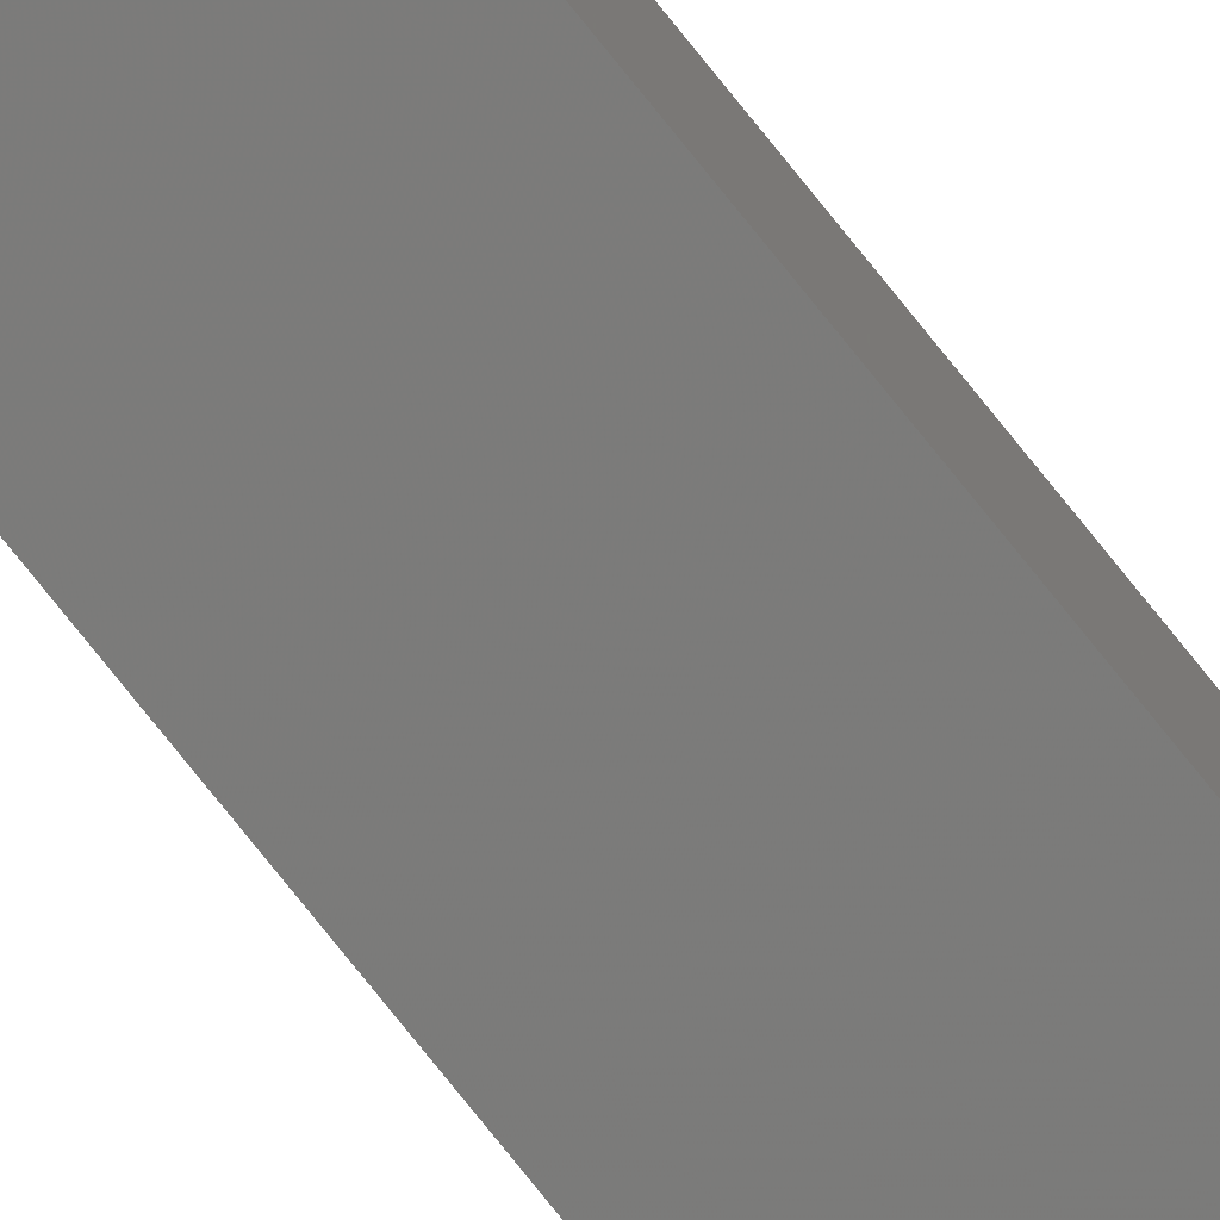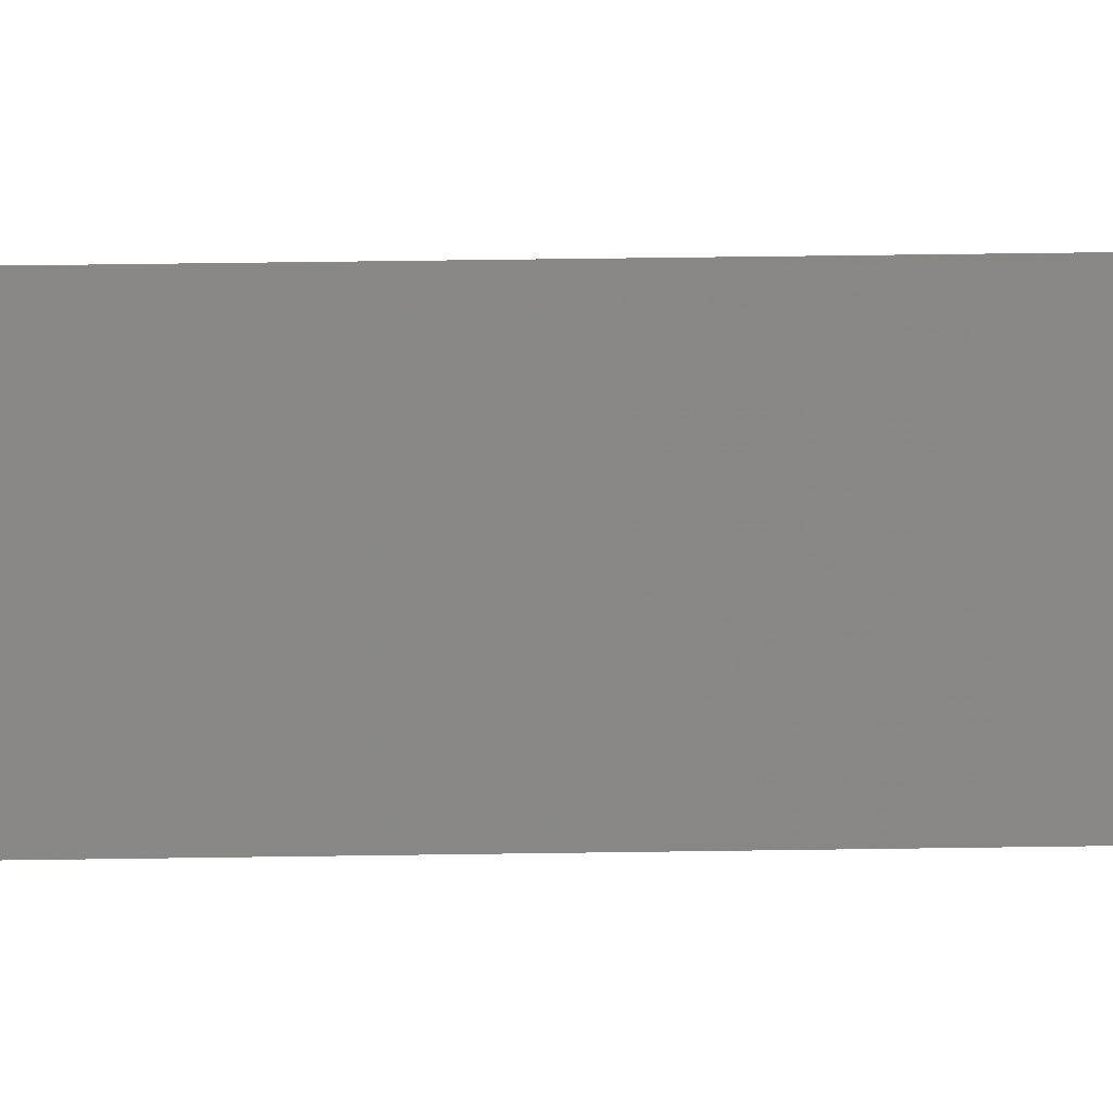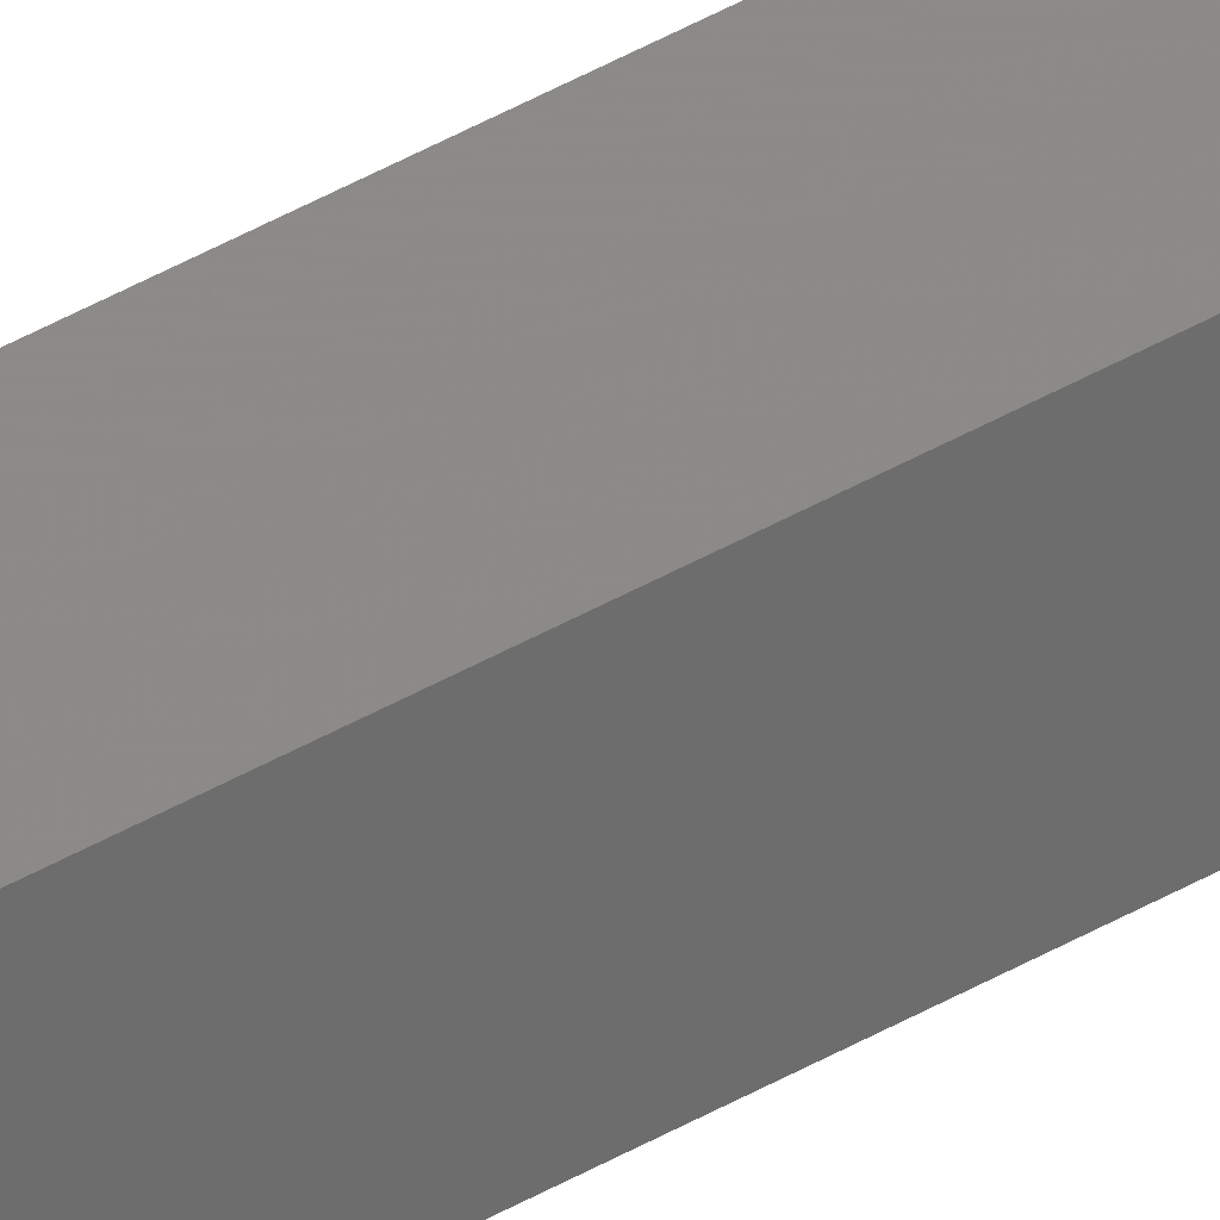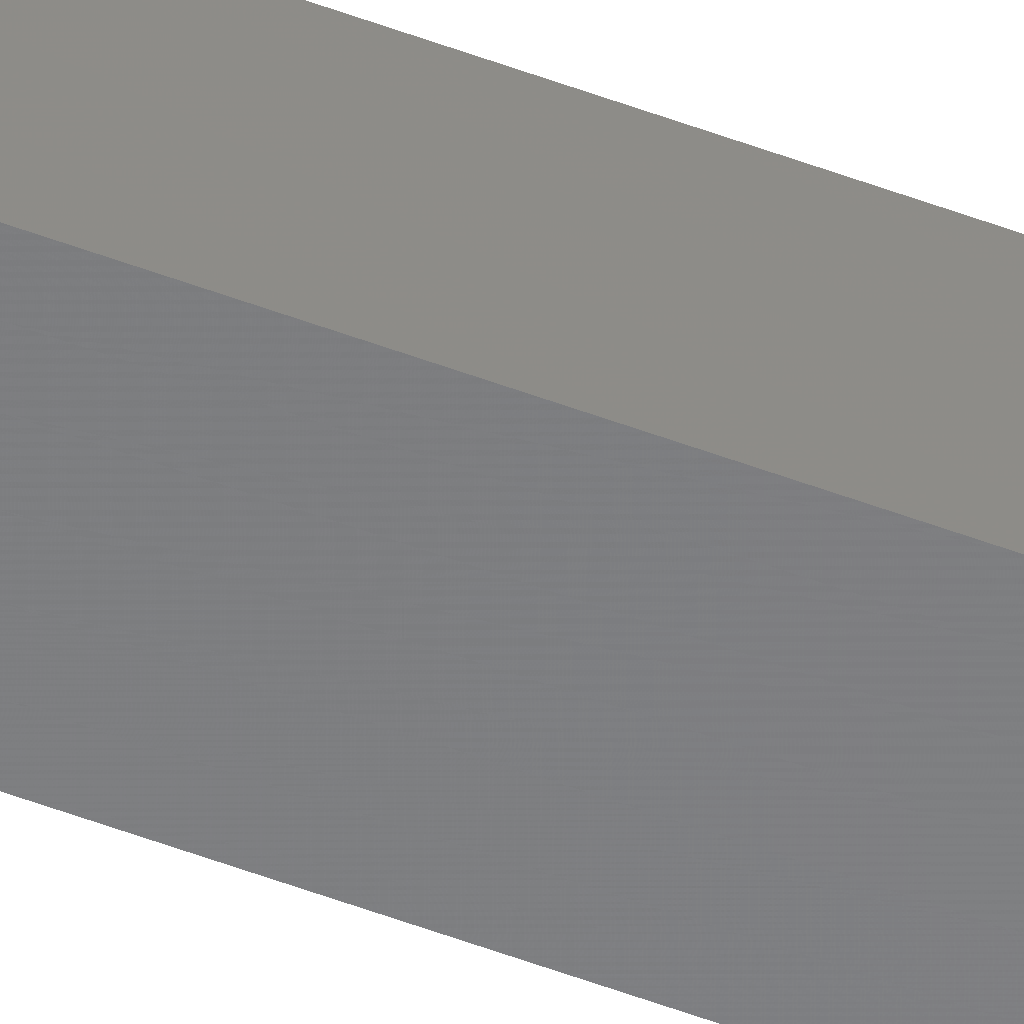
<metadata>
{"format":"stl","ext":"stl","renderer":"f3d","projection":"perspective","resolution":1024,"background":"white","views":[{"elev":-70.4,"azim":37.7,"up":"+Y"},{"elev":5.8,"azim":82.9,"up":"+Y"},{"elev":38.4,"azim":52.8,"up":"+Y"},{"elev":-60.1,"azim":-110.5,"up":"+Y"}]}
</metadata>
<code>
# stl→obj: 16 verts, 28 faces
v 9.847 -3.824 245
v 9.847 -3.824 241.4
v 9.867 -3.822 241.4
v 9.867 -3.822 245
v 9.887 -3.82 241.4
v 9.887 -3.82 245
v 9.907 -3.818 241.4
v 9.907 -3.818 245
v 9.902 -3.768 245
v 9.902 -3.768 241.4
v 9.842 -3.774 241.4
v 9.842 -3.774 245
v 9.862 -3.772 241.4
v 9.862 -3.772 245
v 9.882 -3.77 245
v 9.882 -3.77 241.4
f 1 2 3
f 4 3 5
f 4 1 3
f 6 5 7
f 6 4 5
f 8 6 7
f 9 8 7
f 9 7 10
f 11 12 13
f 12 14 13
f 13 15 16
f 14 15 13
f 16 9 10
f 15 9 16
f 1 12 11
f 1 11 2
f 15 8 9
f 15 6 8
f 14 4 15
f 15 4 6
f 12 1 14
f 14 1 4
f 7 16 10
f 5 13 16
f 5 16 7
f 3 13 5
f 2 11 13
f 2 13 3

</code>
